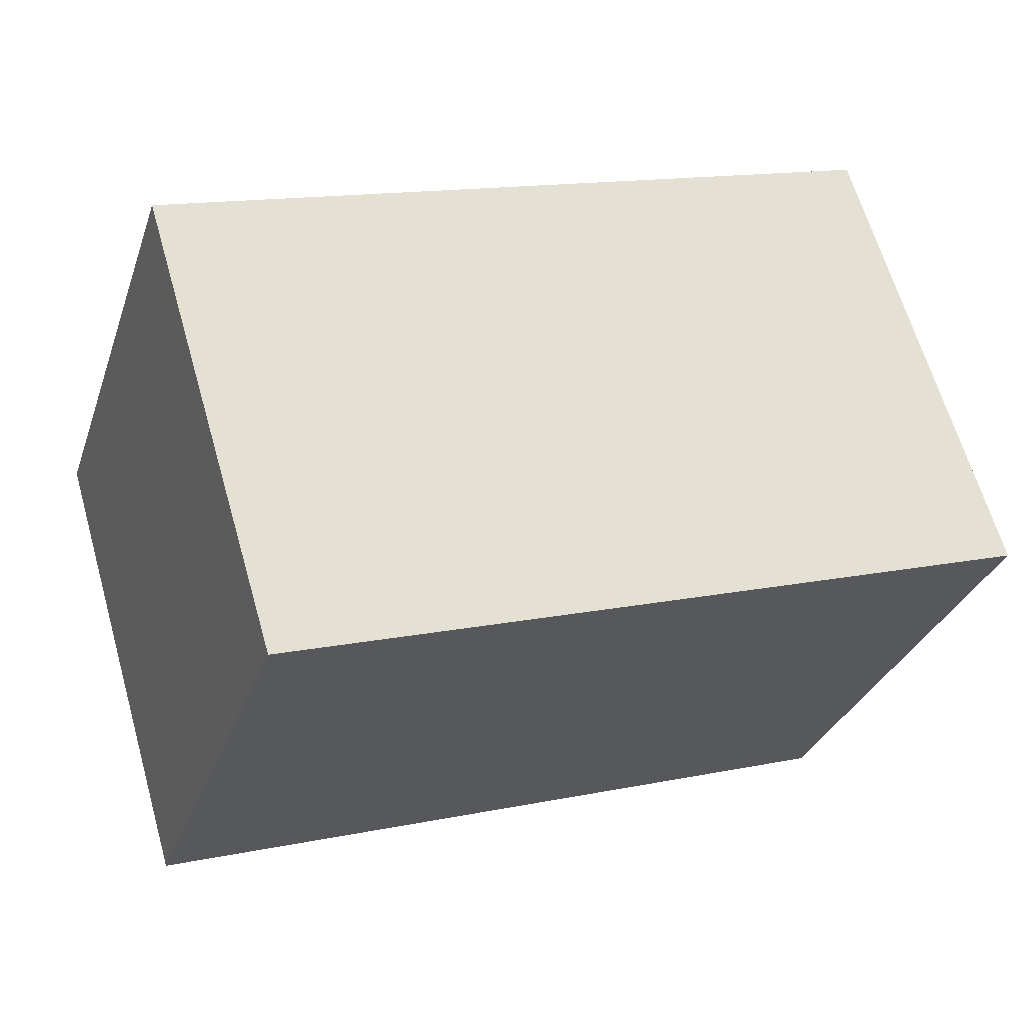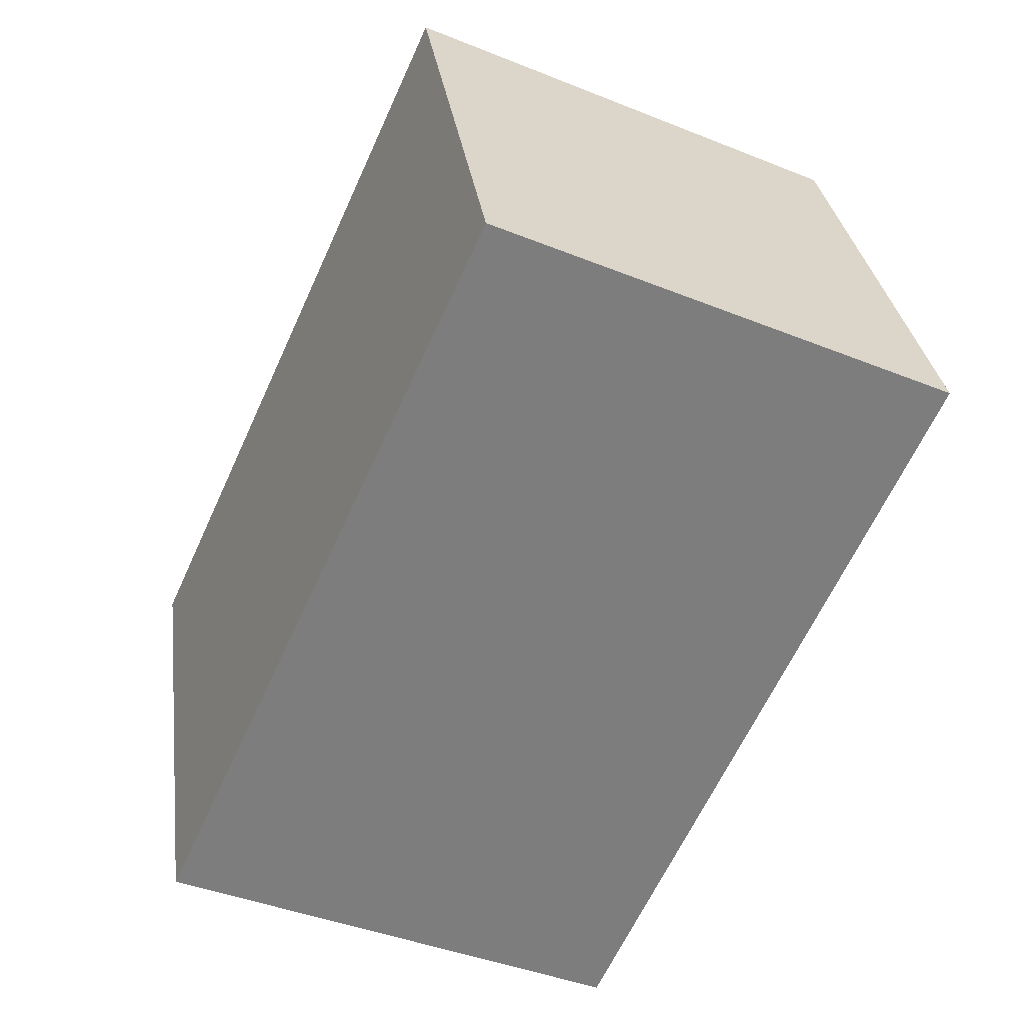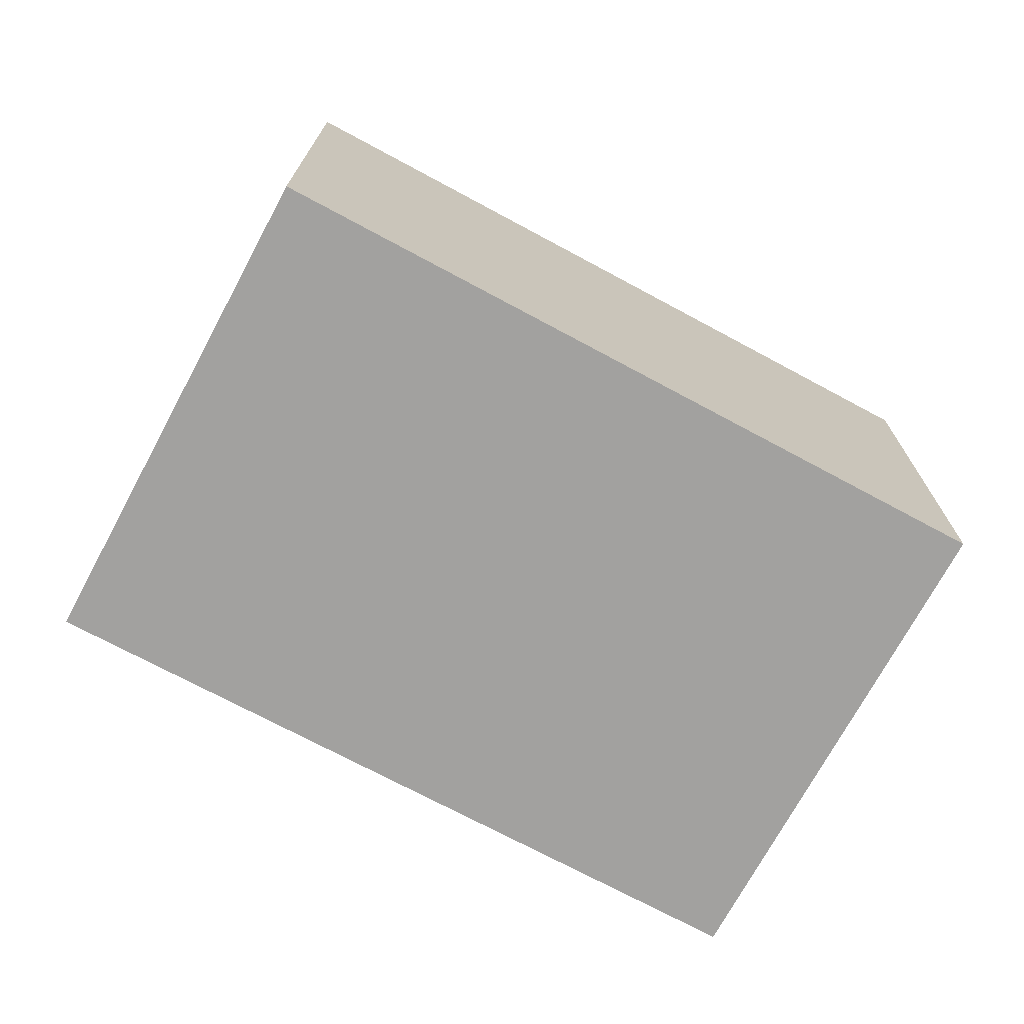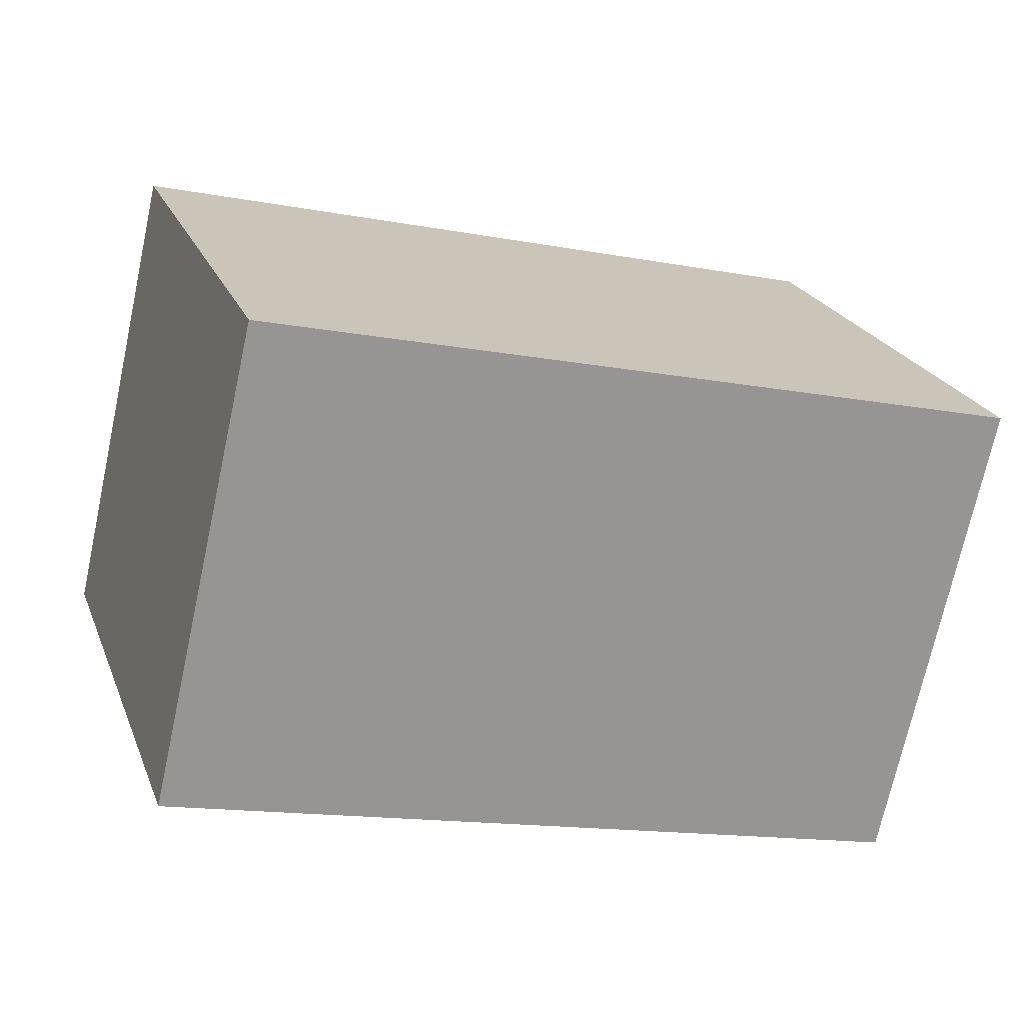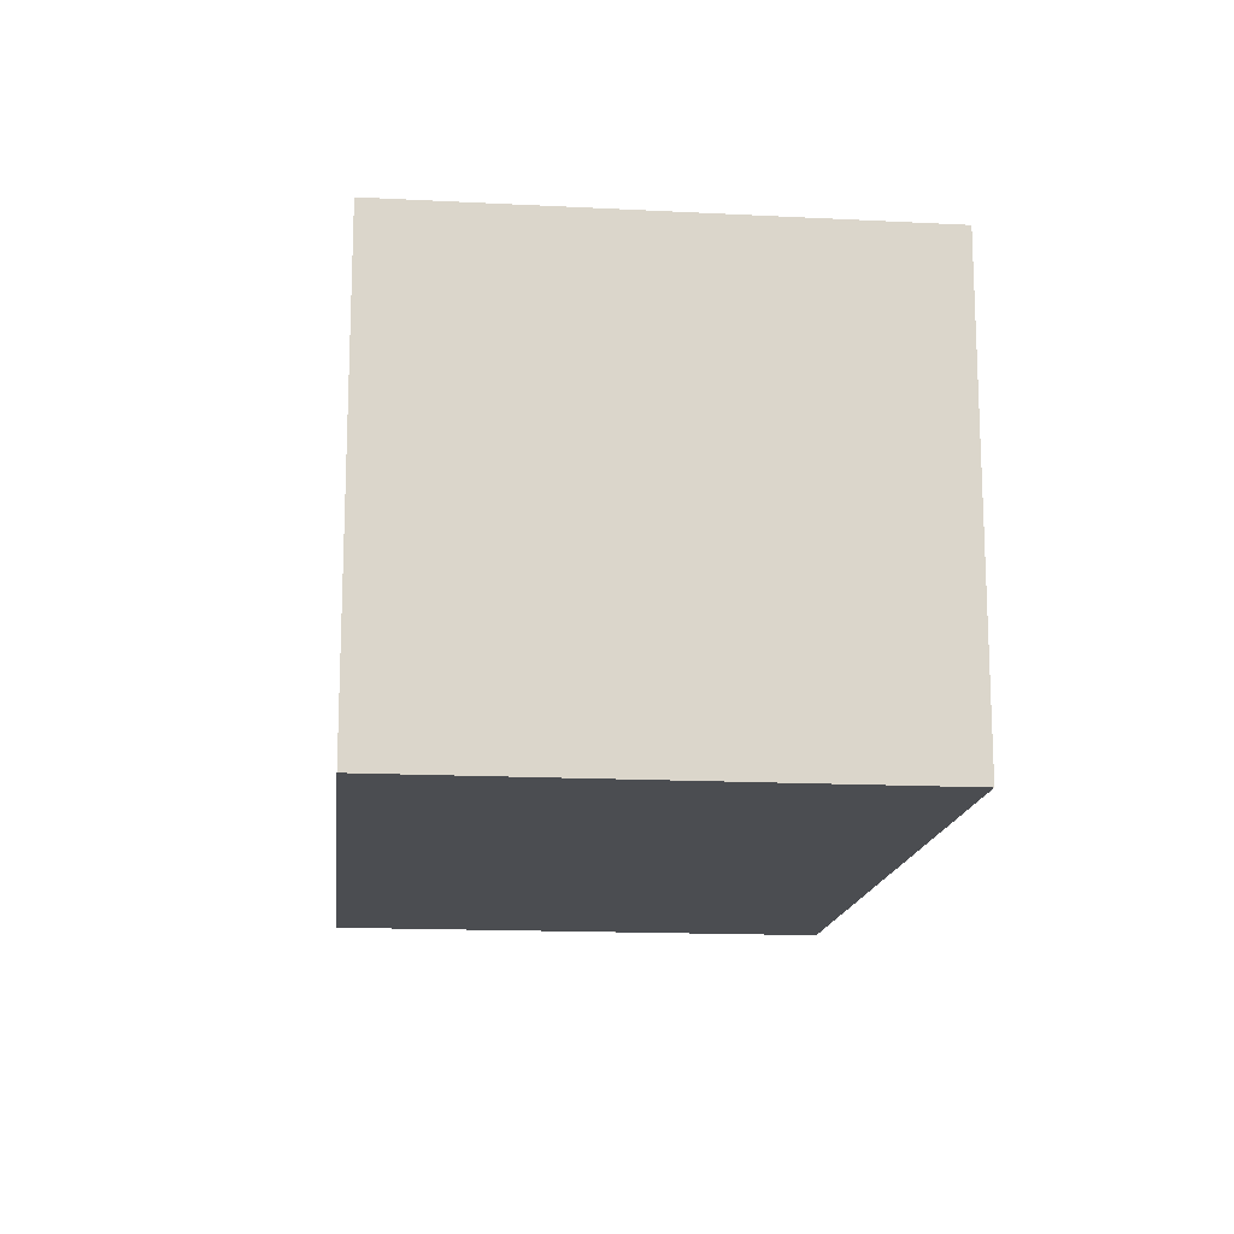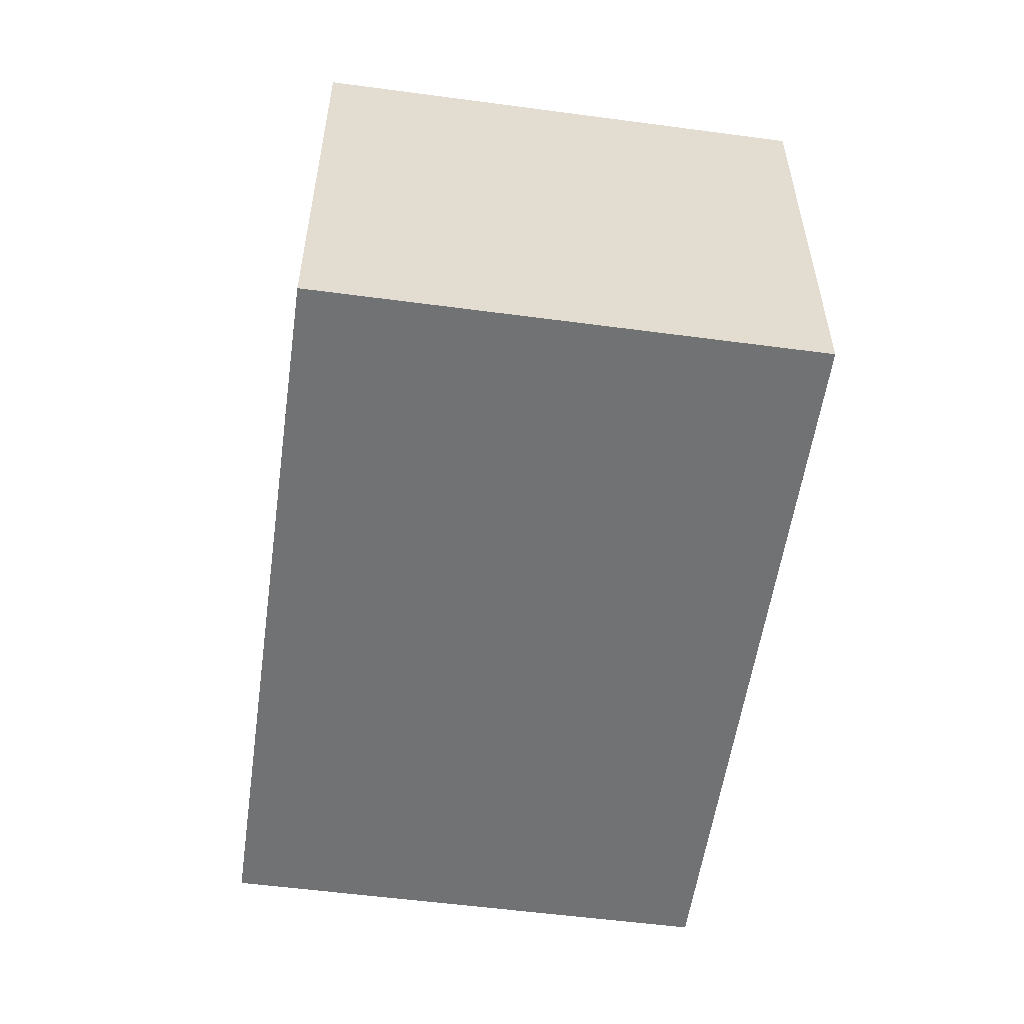
<metadata>
{"format":"obj","ext":"obj","renderer":"f3d","projection":"perspective","resolution":1024,"background":"white","views":[{"elev":64.6,"azim":-16.0,"up":"+Z"},{"elev":-42.4,"azim":-115.6,"up":"+Z"},{"elev":-72.2,"azim":-10.2,"up":"+Y"},{"elev":-72.0,"azim":167.7,"up":"+Z"},{"elev":-15.7,"azim":102.0,"up":"+Y"},{"elev":-55.4,"azim":100.1,"up":"+Y"}]}
</metadata>
<code>
v  7.219 4.699 -2.358
v  1.563 4.699 4.785
v  8.782 4.699 2.427
v  0 4.699 2.877e-16
v  8.782 -1.486e-16 2.427
v  7.219 1.444e-16 -2.358
v  0 0 0
v  1.563 -2.93e-16 4.785
g defaultobject
f 1 2 3
f 2 1 4
f 5 1 3
f 1 5 6
f 6 4 1
f 4 6 7
f 7 2 4
f 2 7 8
f 8 3 2
f 3 8 5
f 8 6 5
f 6 8 7

</code>
